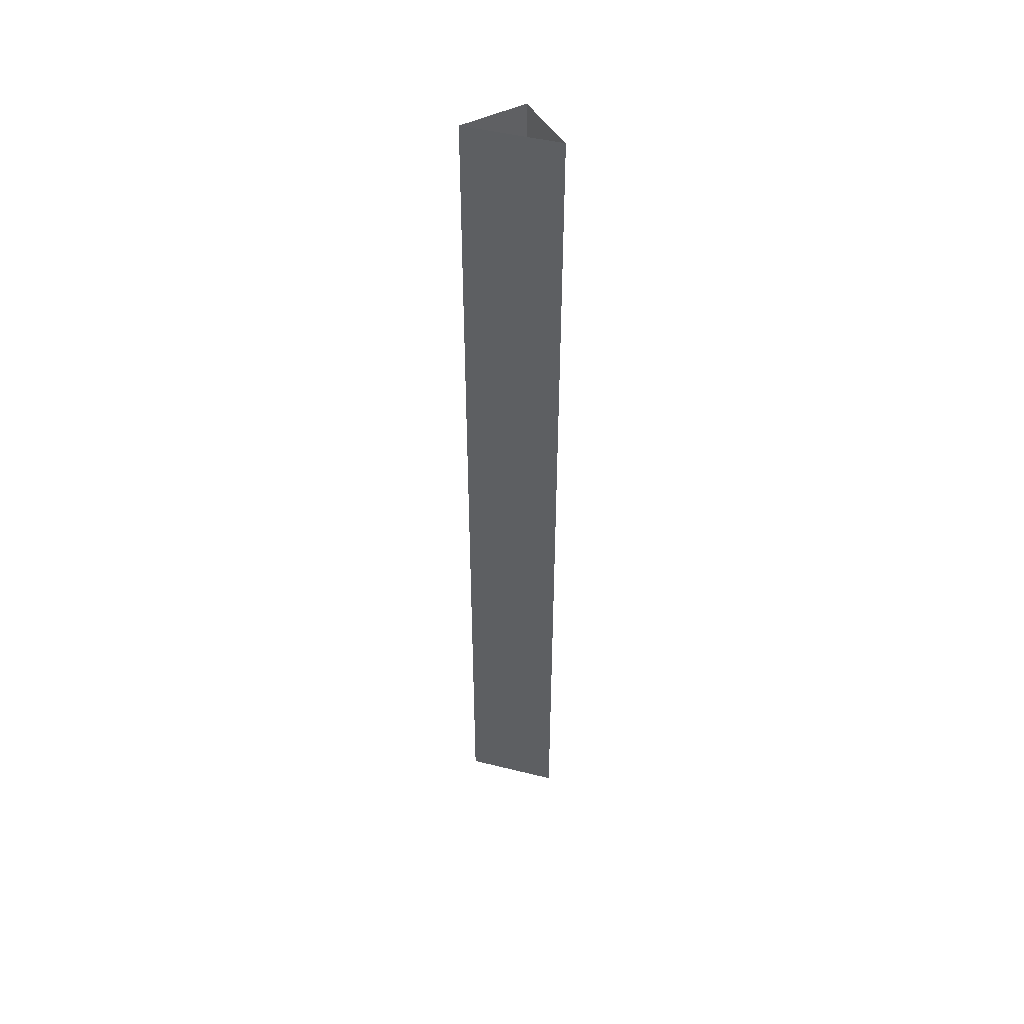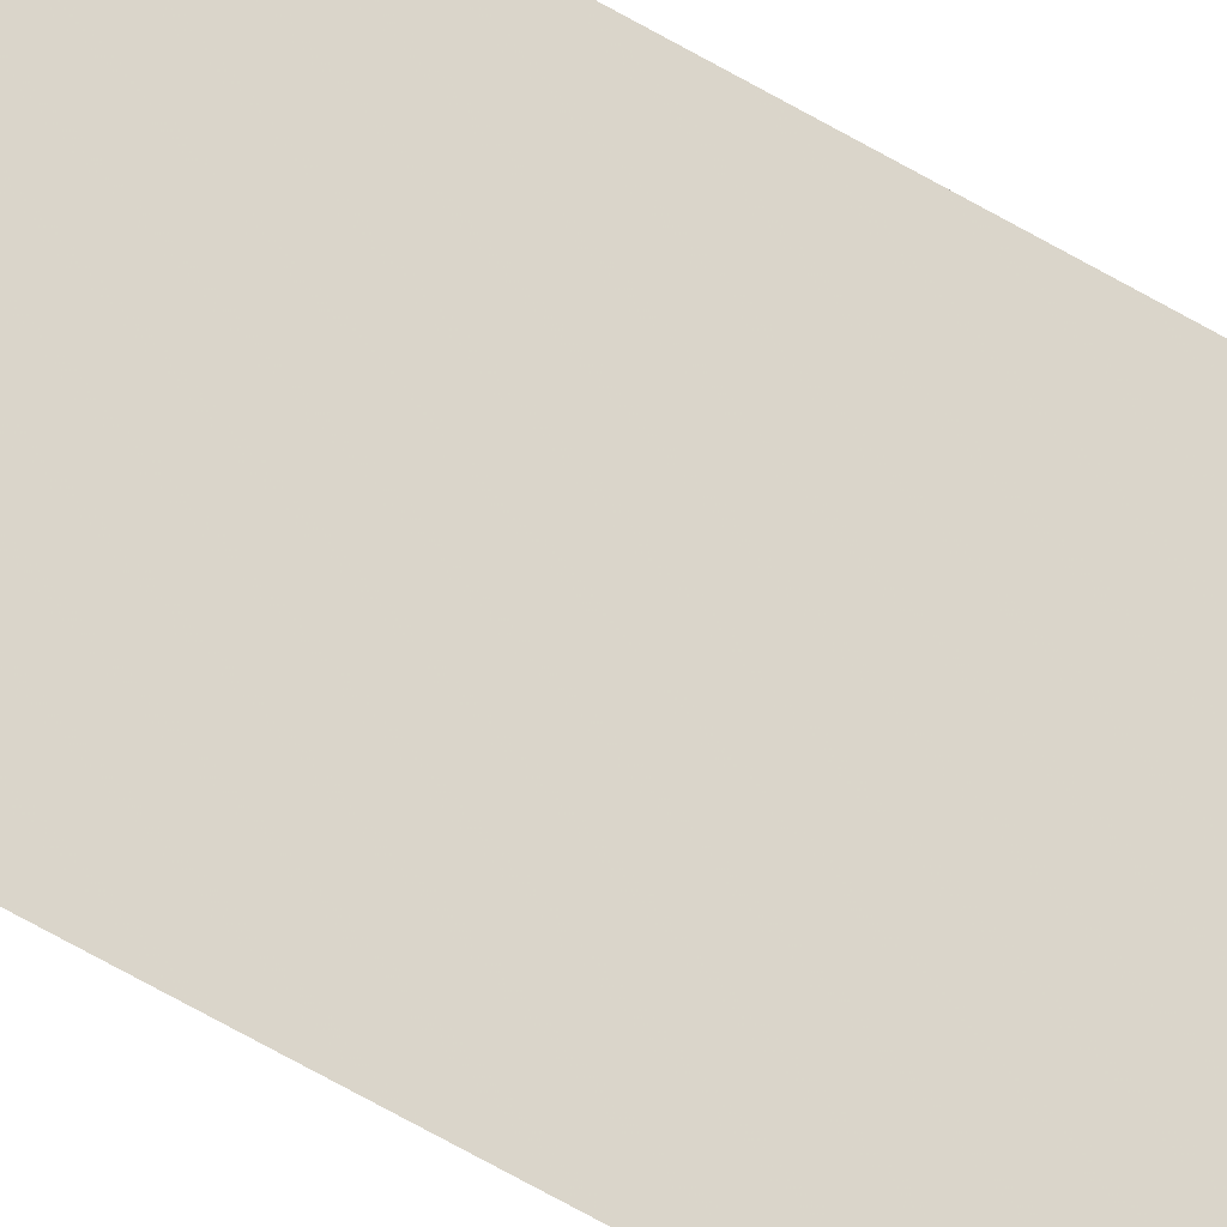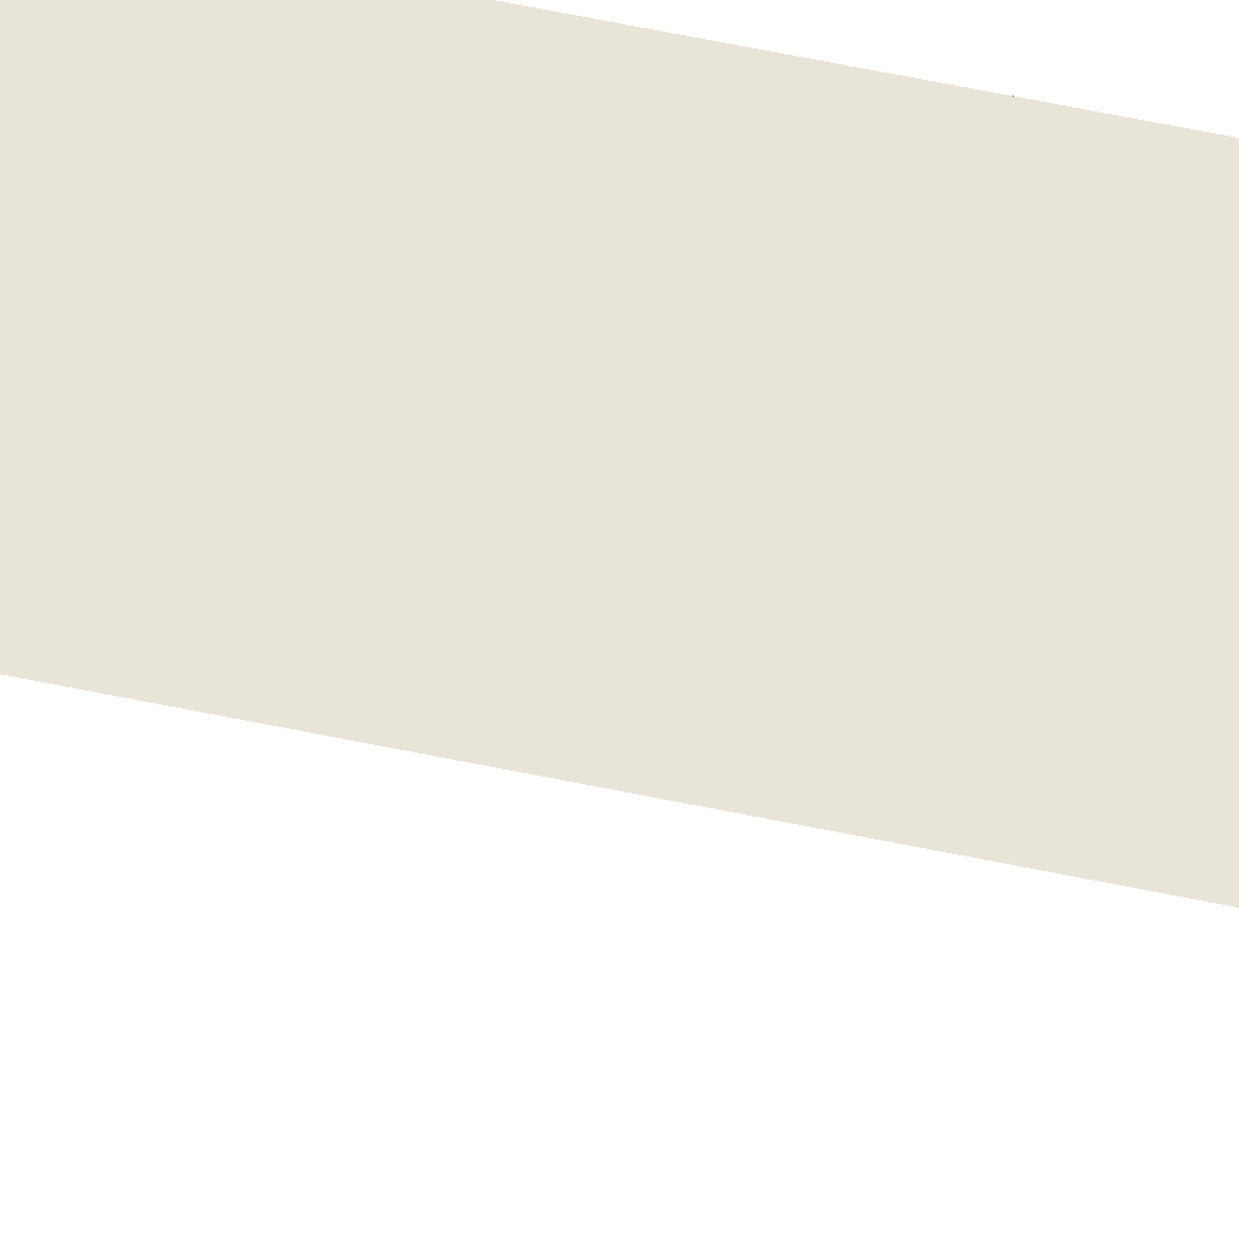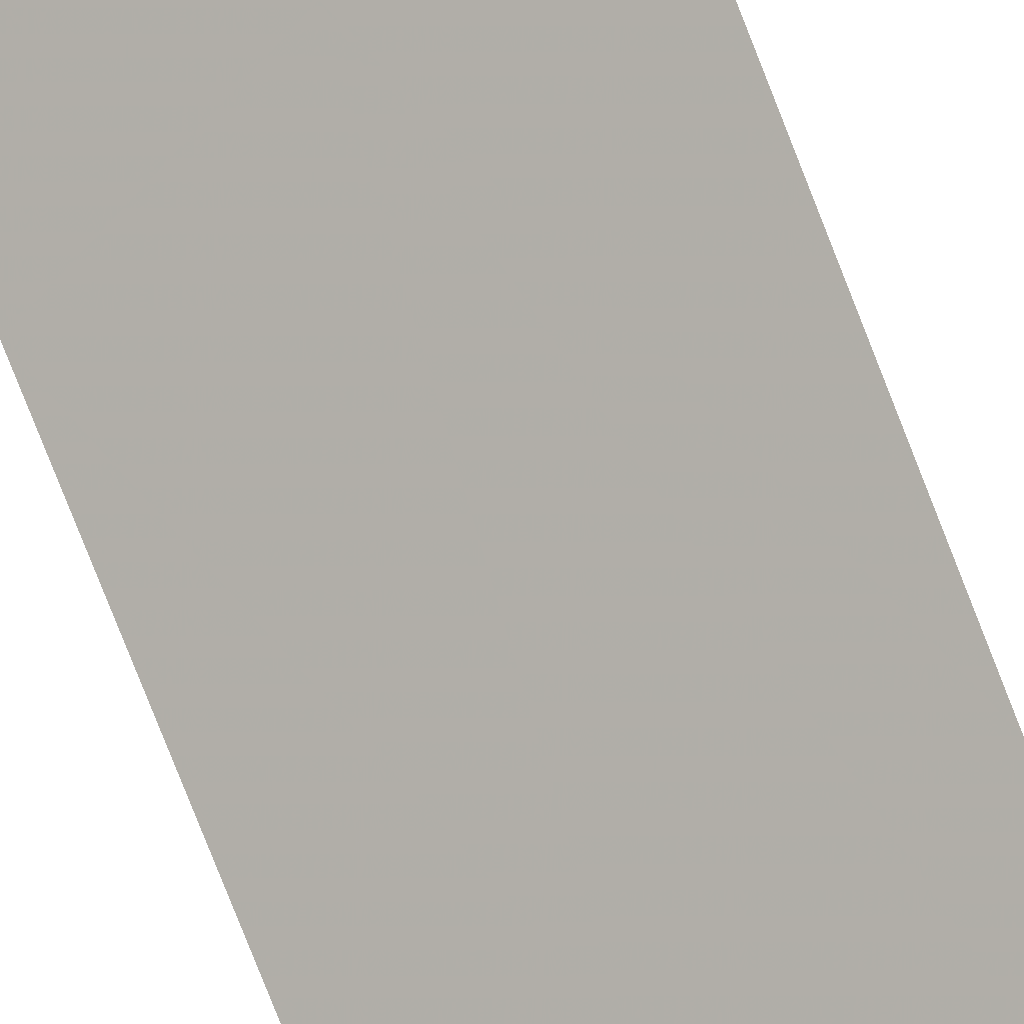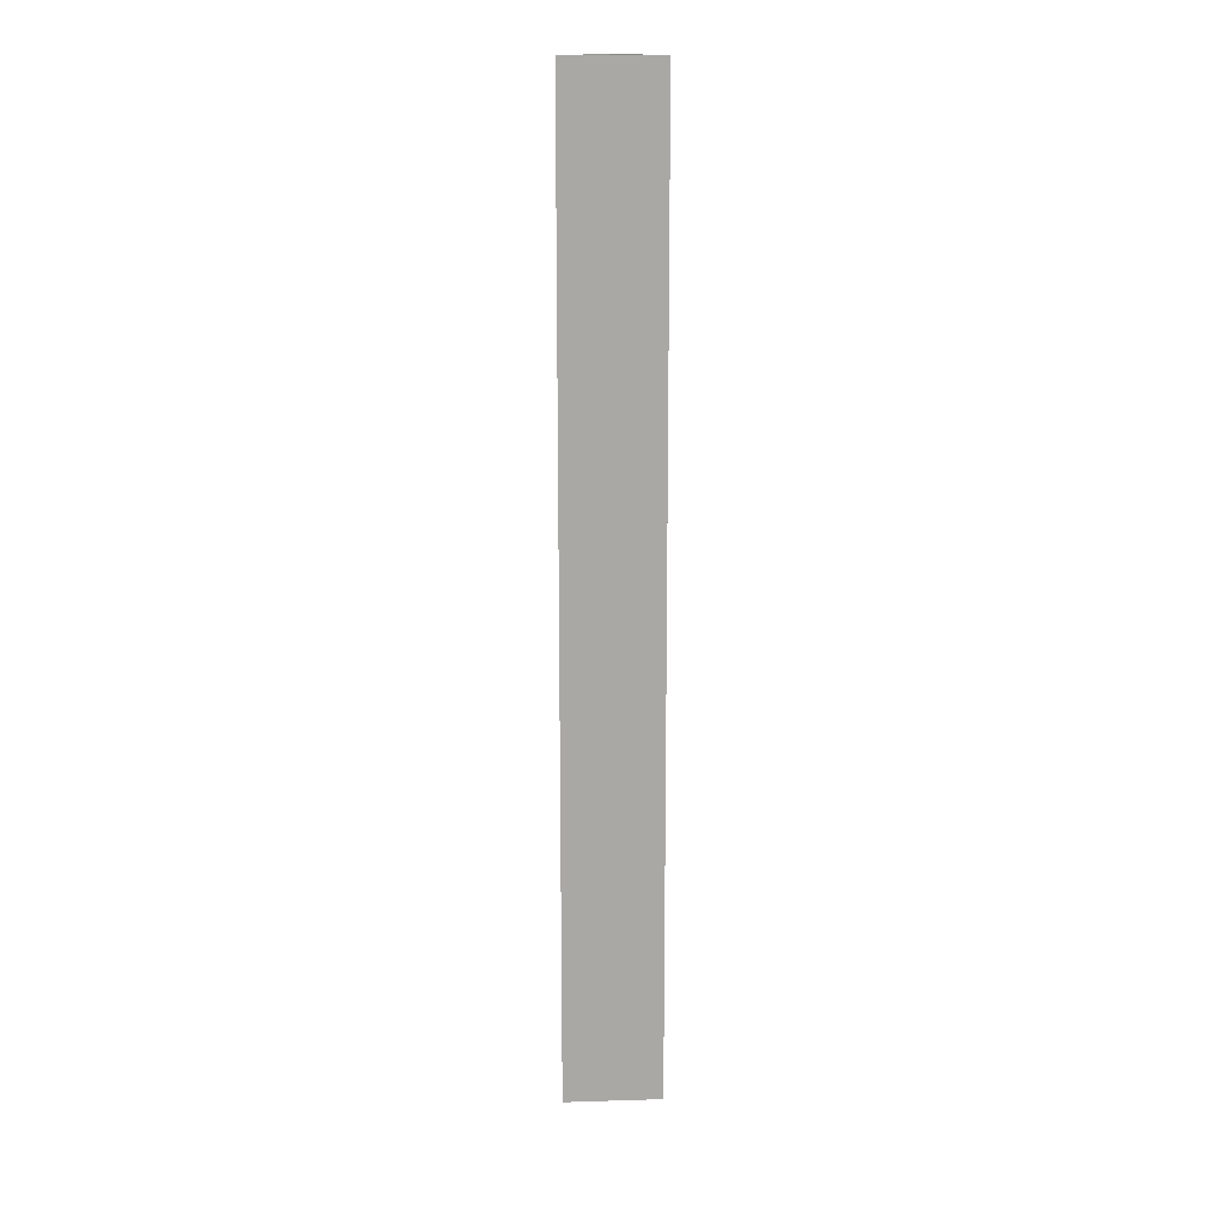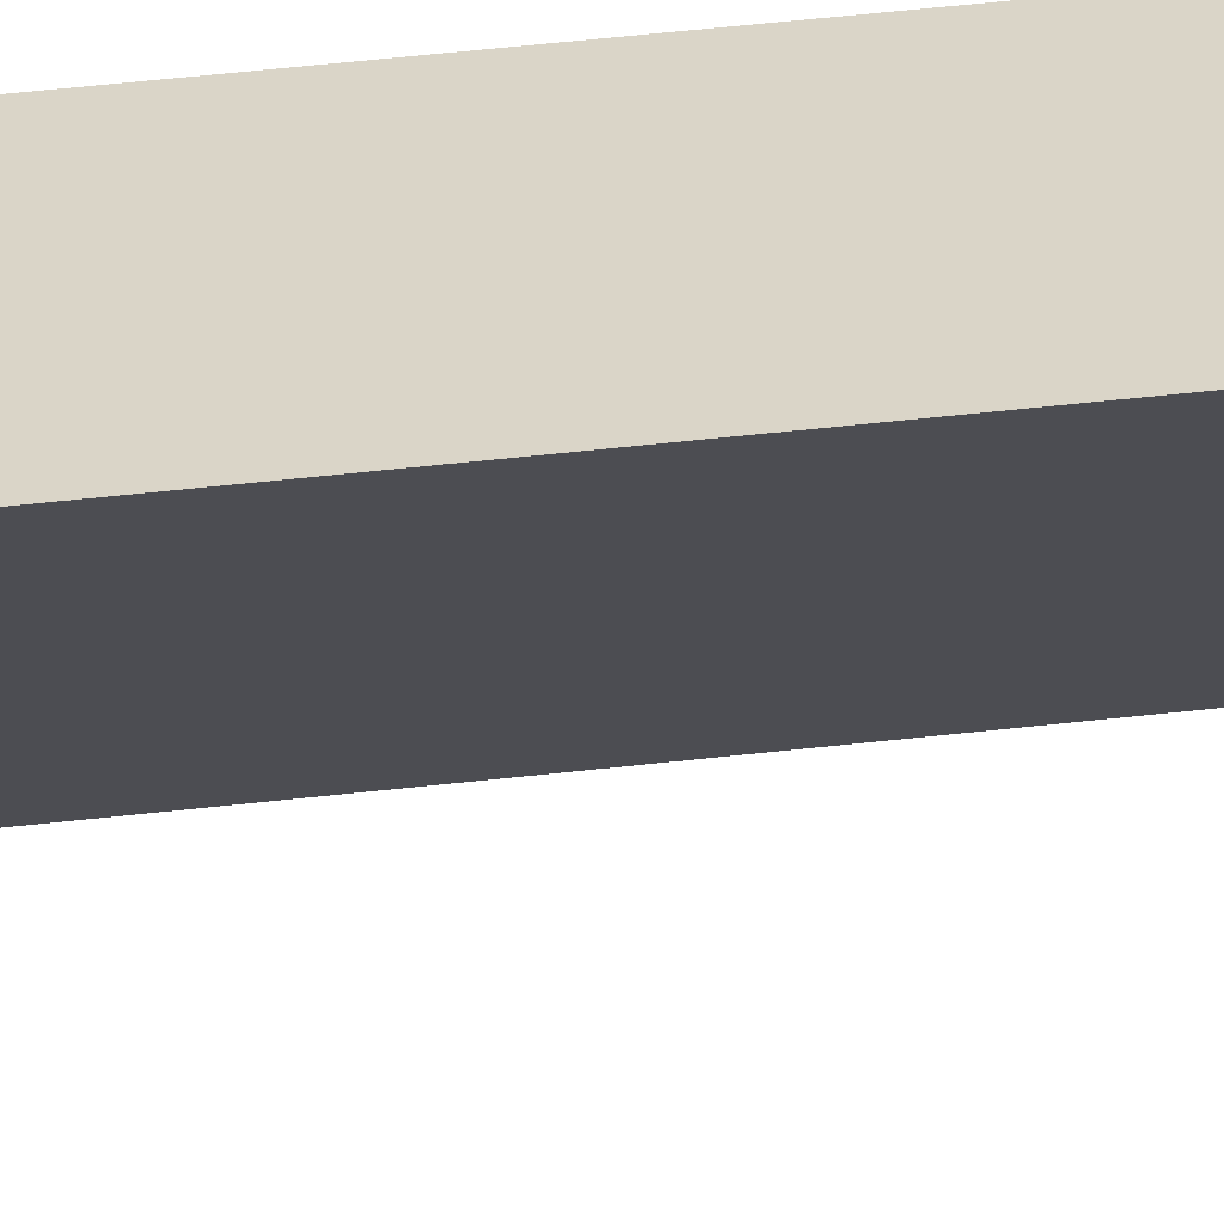
<metadata>
{"format":"obj","ext":"obj","renderer":"f3d","projection":"perspective","resolution":1024,"background":"white","views":[{"elev":47.2,"azim":150.7,"up":"+Y"},{"elev":-68.4,"azim":60.3,"up":"+Z"},{"elev":60.2,"azim":102.2,"up":"+Z"},{"elev":-66.8,"azim":20.2,"up":"+Z"},{"elev":15.2,"azim":131.3,"up":"+Y"},{"elev":29.1,"azim":78.7,"up":"+Z"}]}
</metadata>
<code>
v -0.3672 -0.1719 0.5
v -0.5 -0.1719 0.3672
v -0.5 -0.125 0.3672
v -0.3672 -0.125 0.5
v -0.5 0 0.3672
v -0.3672 0 0.5
v -0.3672 -1.875 0.5
v -0.5 -1.875 0.5
v -0.5 -1.875 0.3672
v -0.5 0 0.5
f 1 2 3
f 1 3 4
f 4 3 5
f 4 5 6
f 7 8 9
f 7 9 2
f 7 2 1
f 8 7 6
f 8 6 10
f 8 10 9
f 9 10 5

</code>
